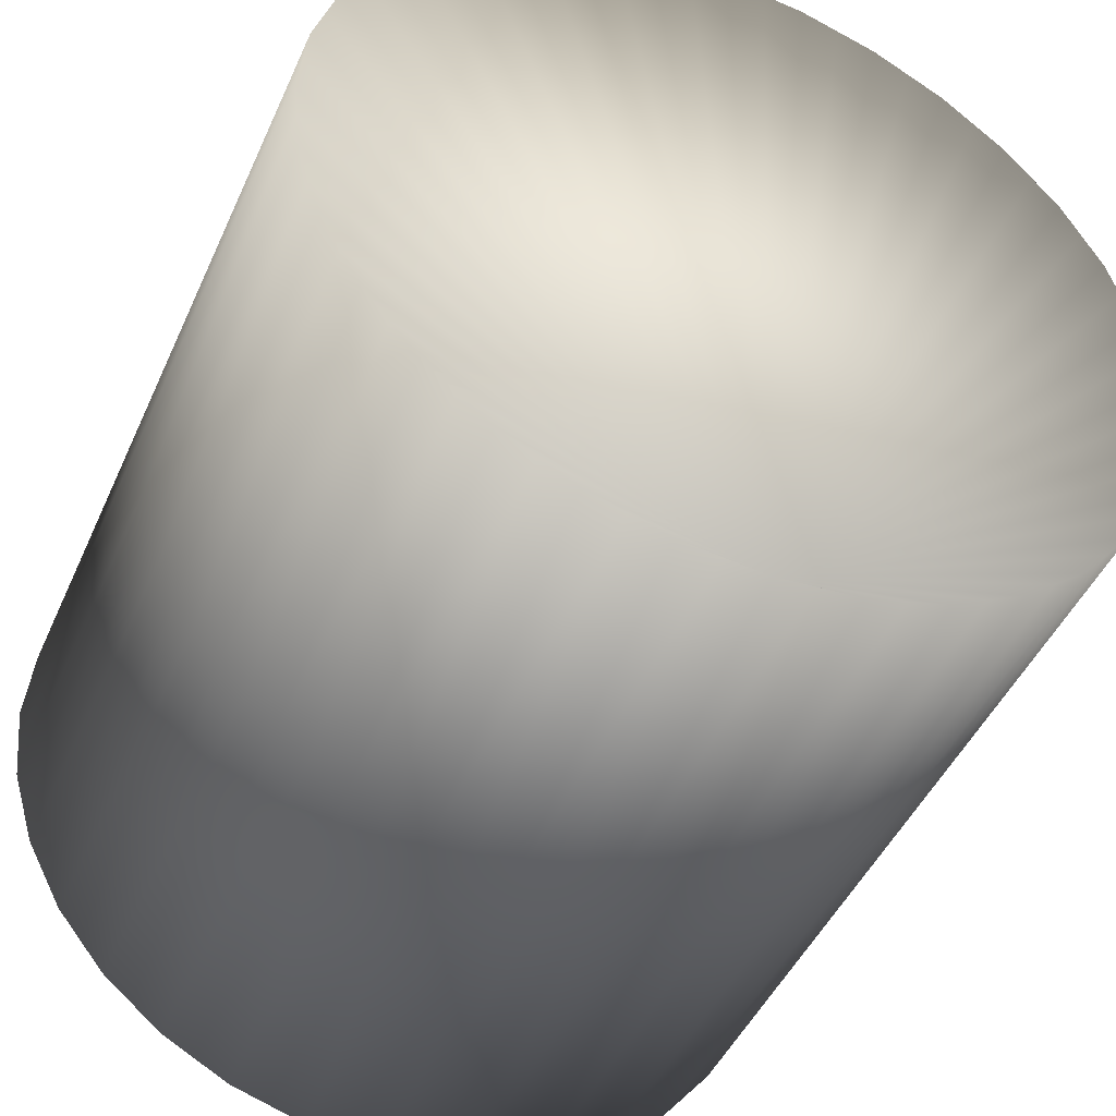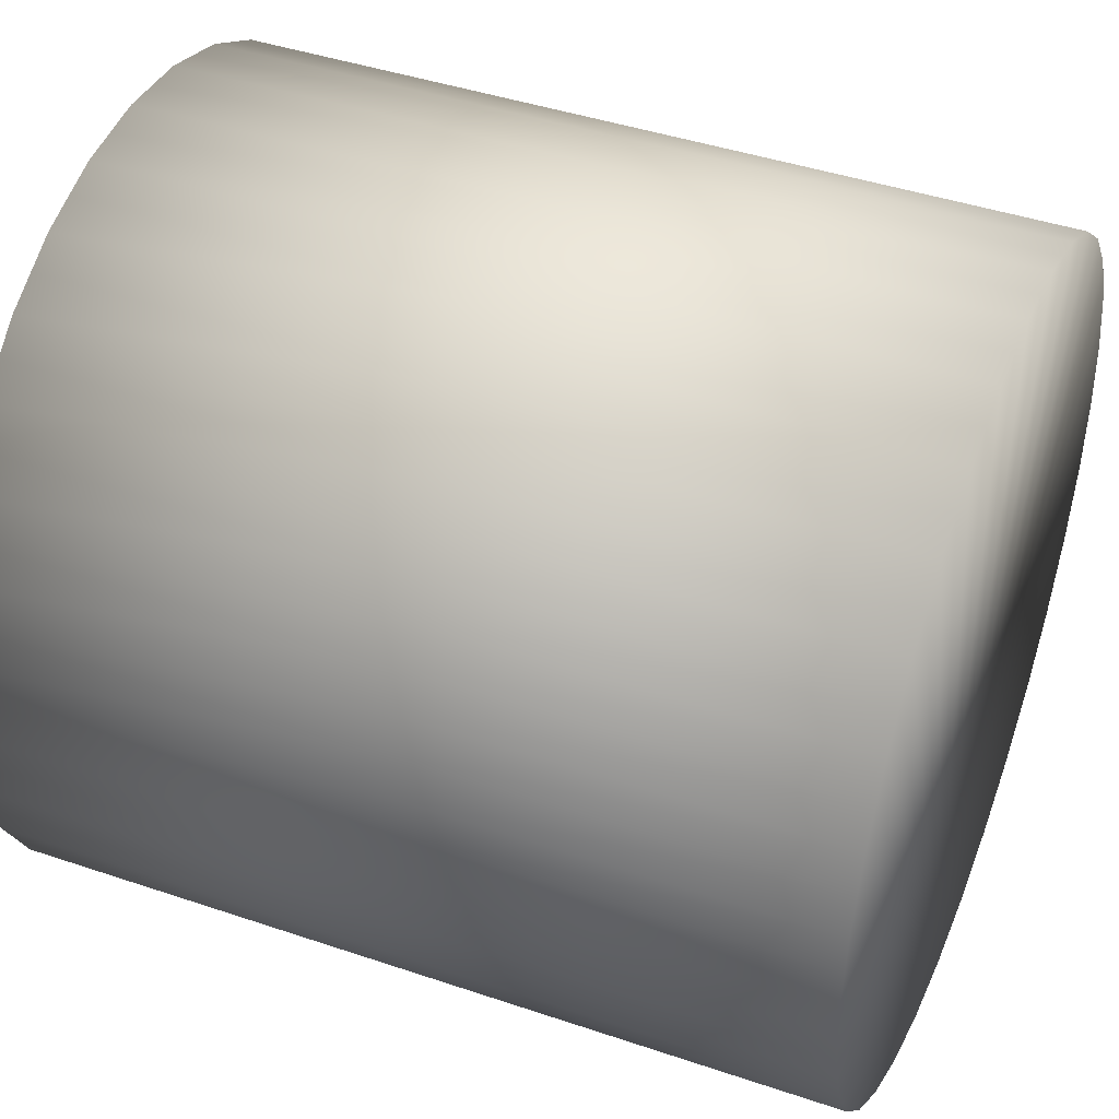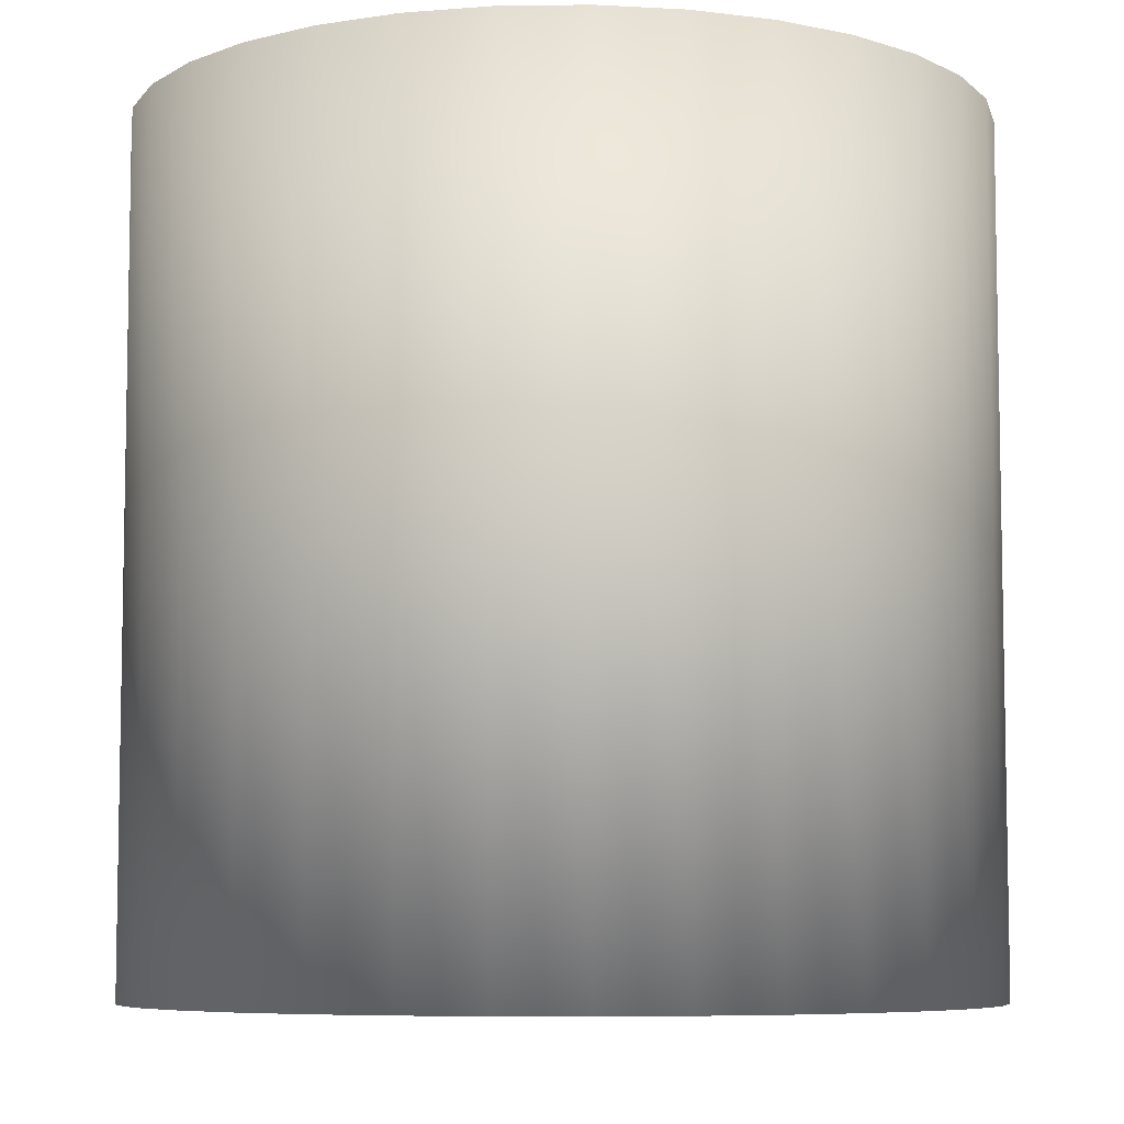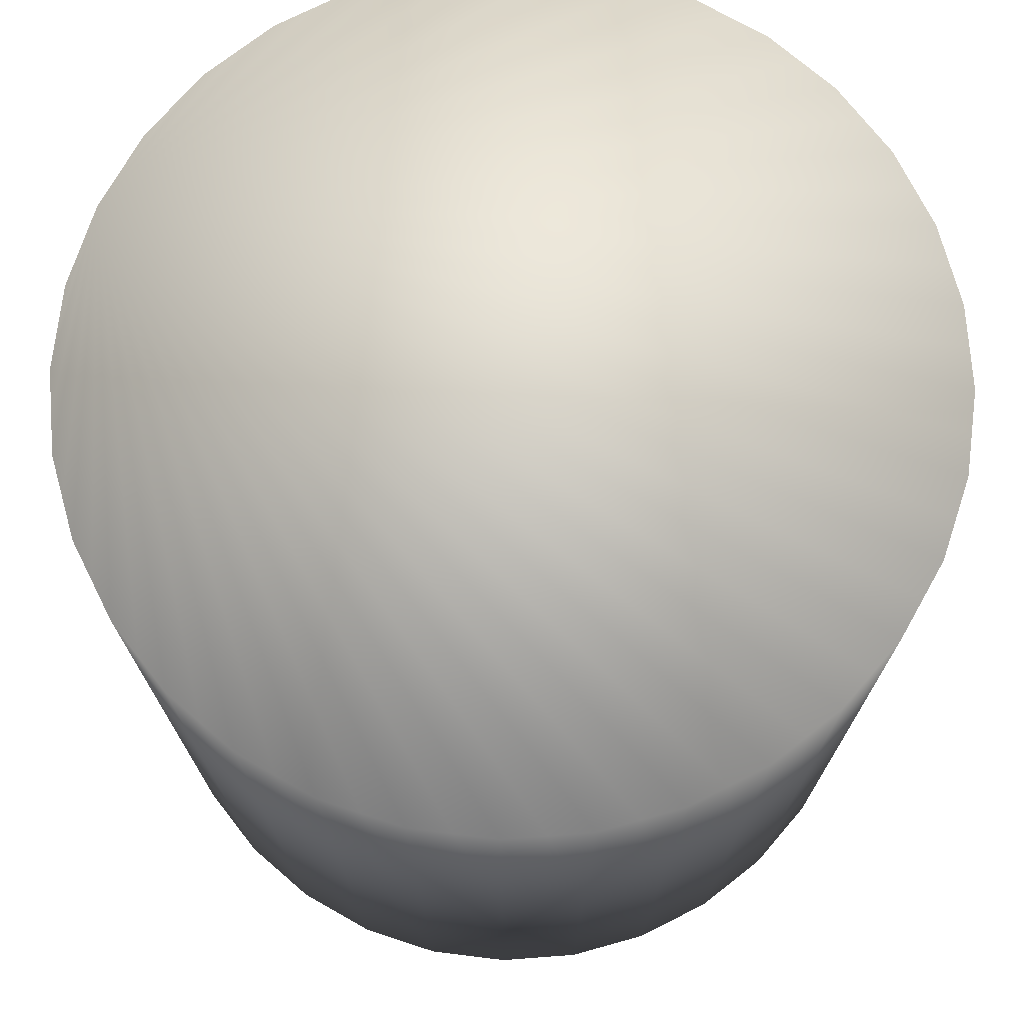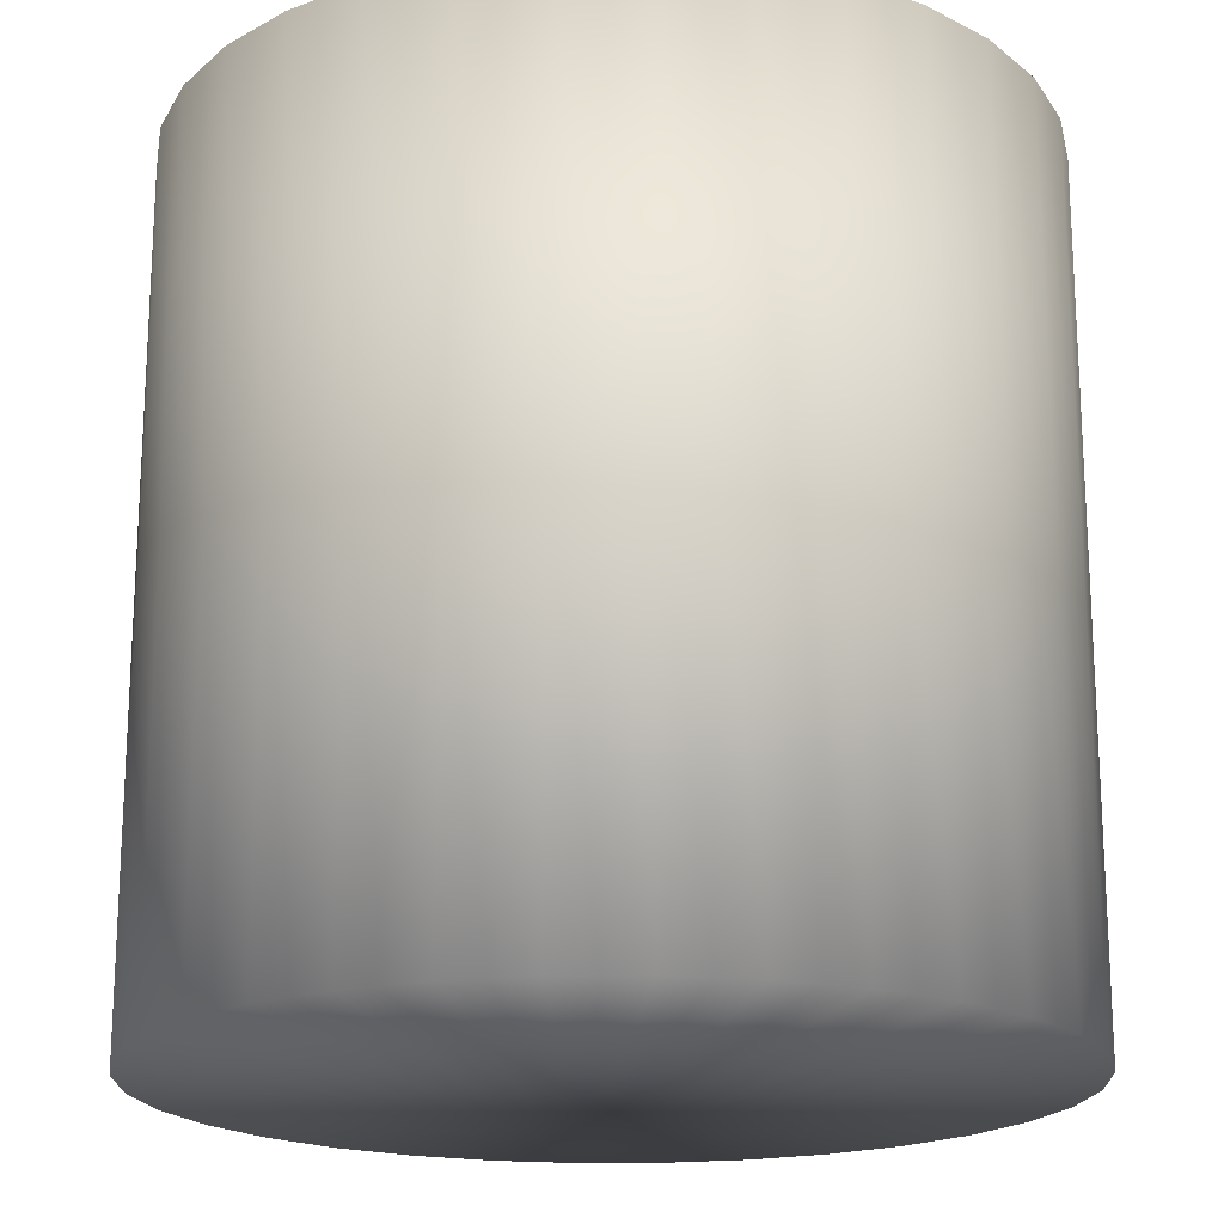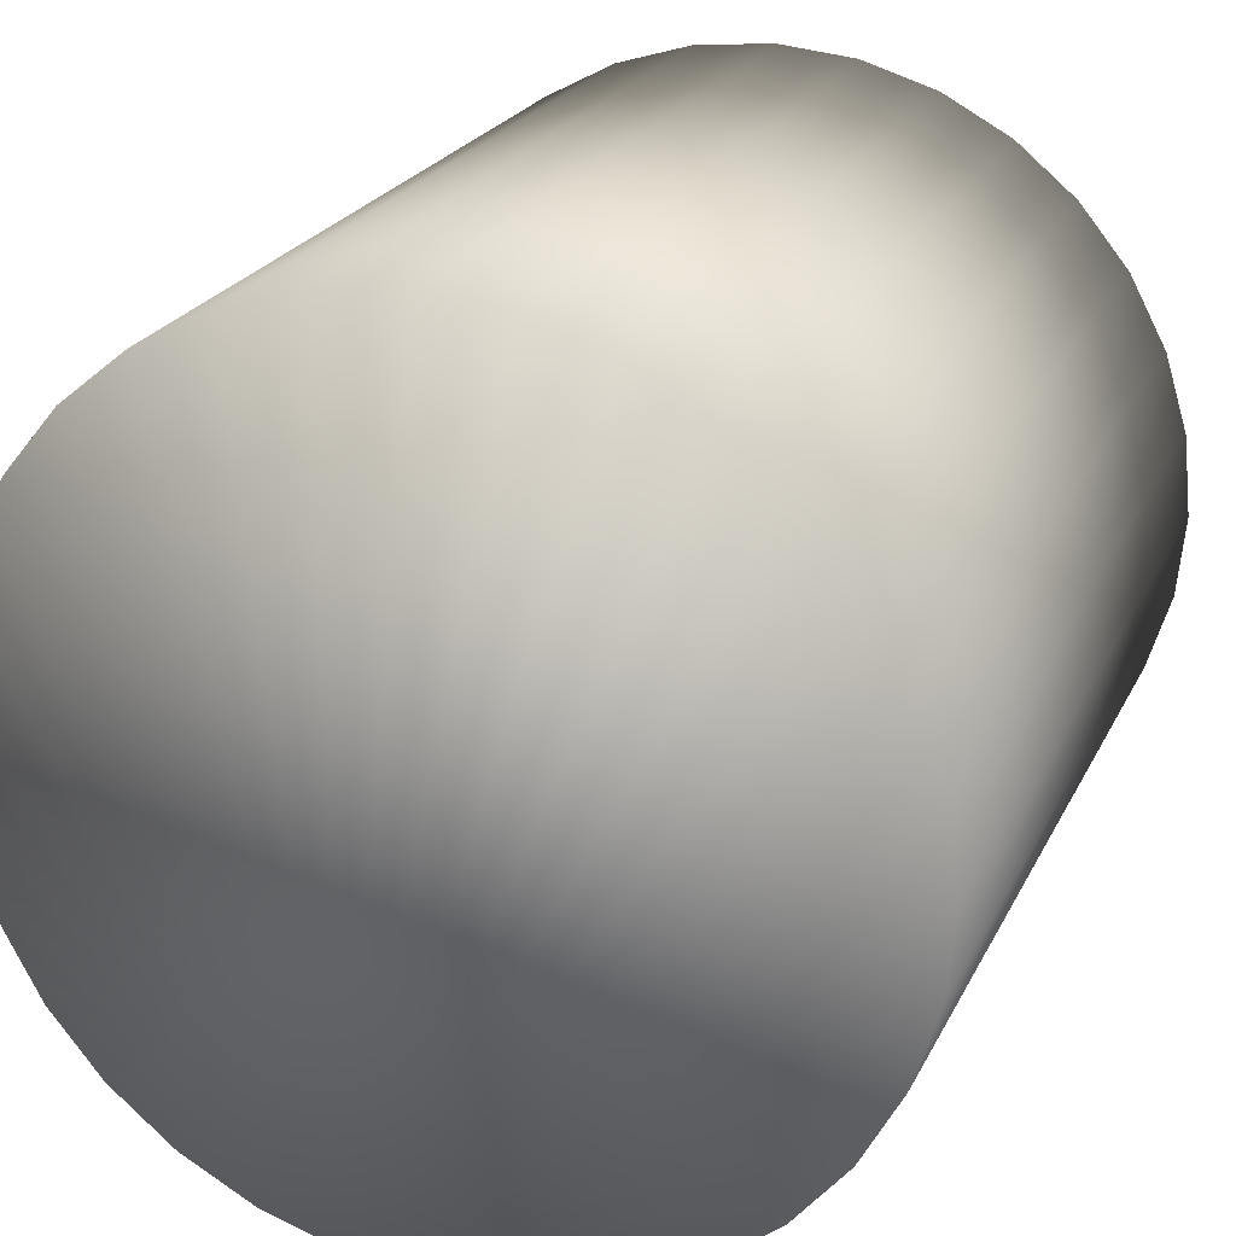
<metadata>
{"format":"obj","ext":"obj","renderer":"f3d","projection":"perspective","resolution":1024,"background":"white","views":[{"elev":-46.0,"azim":-23.2,"up":"+Z"},{"elev":43.1,"azim":-68.1,"up":"+Z"},{"elev":-7.0,"azim":-82.2,"up":"+Y"},{"elev":73.4,"azim":-77.4,"up":"+Y"},{"elev":-19.0,"azim":-4.5,"up":"+Y"},{"elev":22.9,"azim":-159.4,"up":"+Z"}]}
</metadata>
<code>
o Cylinder
v 0 -1 -1
v 0 1 -1
v 0.1951 -1 -0.9808
v 0.1951 1 -0.9808
v 0.3827 -1 -0.9239
v 0.3827 1 -0.9239
v 0.5556 -1 -0.8315
v 0.5556 1 -0.8315
v 0.7071 -1 -0.7071
v 0.7071 1 -0.7071
v 0.8315 -1 -0.5556
v 0.8315 1 -0.5556
v 0.9239 -1 -0.3827
v 0.9239 1 -0.3827
v 0.9808 -1 -0.1951
v 0.9808 1 -0.1951
v 1 -1 0
v 1 1 0
v 0.9808 -1 0.1951
v 0.9808 1 0.1951
v 0.9239 -1 0.3827
v 0.9239 1 0.3827
v 0.8315 -1 0.5556
v 0.8315 1 0.5556
v 0.7071 -1 0.7071
v 0.7071 1 0.7071
v 0.5556 -1 0.8315
v 0.5556 1 0.8315
v 0.3827 -1 0.9239
v 0.3827 1 0.9239
v 0.1951 -1 0.9808
v 0.1951 1 0.9808
v -0 -1 1
v -0 1 1
v -0.1951 -1 0.9808
v -0.1951 1 0.9808
v -0.3827 -1 0.9239
v -0.3827 1 0.9239
v -0.5556 -1 0.8315
v -0.5556 1 0.8315
v -0.7071 -1 0.7071
v -0.7071 1 0.7071
v -0.8315 -1 0.5556
v -0.8315 1 0.5556
v -0.9239 -1 0.3827
v -0.9239 1 0.3827
v -0.9808 -1 0.1951
v -0.9808 1 0.1951
v -1 -1 -0
v -1 1 -0
v -0.9808 -1 -0.1951
v -0.9808 1 -0.1951
v -0.9239 -1 -0.3827
v -0.9239 1 -0.3827
v -0.8315 -1 -0.5556
v -0.8315 1 -0.5556
v -0.7071 -1 -0.7071
v -0.7071 1 -0.7071
v -0.5556 -1 -0.8315
v -0.5556 1 -0.8315
v -0.3827 -1 -0.9239
v -0.3827 1 -0.9239
v -0.1951 -1 -0.9808
v -0.1951 1 -0.9808
v 0.09755 -1 -0.9904
v 0.09755 1 -0.9904
v 0 0 -1
v 0.1951 0 -0.9808
v 0.2889 -1 -0.9523
v 0.2889 1 -0.9523
v 0.3827 0 -0.9239
v 0.4691 -1 -0.8777
v 0.4691 1 -0.8777
v 0.5556 0 -0.8315
v 0.6313 -1 -0.7693
v 0.6313 1 -0.7693
v 0.7071 0 -0.7071
v 0.7693 -1 -0.6313
v 0.7693 1 -0.6313
v 0.8315 0 -0.5556
v 0.8777 -1 -0.4691
v 0.8777 1 -0.4691
v 0.9239 0 -0.3827
v 0.9523 -1 -0.2889
v 0.9523 1 -0.2889
v 0.9808 0 -0.1951
v 0.9904 -1 -0.09755
v 0.9904 1 -0.09755
v 1 0 0
v 0.9904 -1 0.09755
v 0.9904 1 0.09755
v 0.9808 0 0.1951
v 0.9523 -1 0.2889
v 0.9523 1 0.2889
v 0.9239 0 0.3827
v 0.8777 -1 0.4691
v 0.8777 1 0.4691
v 0.8315 0 0.5556
v 0.7693 -1 0.6313
v 0.7693 1 0.6313
v 0.7071 0 0.7071
v 0.6313 -1 0.7693
v 0.6313 1 0.7693
v 0.5556 0 0.8315
v 0.4691 -1 0.8777
v 0.4691 1 0.8777
v 0.3827 0 0.9239
v 0.2889 -1 0.9523
v 0.2889 1 0.9523
v 0.1951 0 0.9808
v 0.09755 -1 0.9904
v 0.09755 1 0.9904
v -0 0 1
v -0.09755 -1 0.9904
v -0.09755 1 0.9904
v -0.1951 0 0.9808
v -0.2889 -1 0.9523
v -0.2889 1 0.9523
v -0.3827 0 0.9239
v -0.4691 -1 0.8777
v -0.4691 1 0.8777
v -0.5556 0 0.8315
v -0.6313 -1 0.7693
v -0.6313 1 0.7693
v -0.7071 0 0.7071
v -0.7693 -1 0.6313
v -0.7693 1 0.6313
v -0.8315 0 0.5556
v -0.8777 -1 0.4691
v -0.8777 1 0.4691
v -0.9239 0 0.3827
v -0.9523 -1 0.2889
v -0.9523 1 0.2889
v -0.9808 0 0.1951
v -0.9904 -1 0.09755
v -0.9904 1 0.09755
v -1 0 -0
v -0.9904 -1 -0.09755
v -0.9904 1 -0.09755
v -0.9808 0 -0.1951
v -0.9523 -1 -0.2889
v -0.9523 1 -0.2889
v -0.9239 0 -0.3827
v -0.8777 -1 -0.4691
v -0.8777 1 -0.4691
v -0.8315 0 -0.5556
v -0.7693 -1 -0.6313
v -0.7693 1 -0.6313
v -0.7071 0 -0.7071
v -0.6313 -1 -0.7693
v -0.6313 1 -0.7693
v -0.5556 0 -0.8315
v -0.4691 -1 -0.8777
v -0.4691 1 -0.8777
v -0.3827 0 -0.9239
v -0.2889 -1 -0.9523
v -0.2889 1 -0.9523
v -0.1951 0 -0.9808
v -0.09755 -1 -0.9904
v -0.09755 1 -0.9904
v -0.09755 0 -0.9904
v -0.2889 0 -0.9523
v -0.4691 0 -0.8777
v -0.6313 0 -0.7693
v -0.7693 0 -0.6313
v -0.8777 0 -0.4691
v -0.9523 0 -0.2889
v -0.9904 0 -0.09755
v -0.9904 0 0.09755
v -0.9523 0 0.2889
v -0.8777 0 0.4691
v -0.7693 0 0.6313
v -0.6313 0 0.7693
v -0.4691 0 0.8777
v -0.2889 0 0.9523
v -0.09755 0 0.9904
v 0.09755 0 0.9904
v 0.2889 0 0.9523
v 0.4691 0 0.8777
v 0.6313 0 0.7693
v 0.7693 0 0.6313
v 0.8777 0 0.4691
v 0.9523 0 0.2889
v 0.9904 0 0.09755
v 0.9904 0 -0.09755
v 0.9523 0 -0.2889
v 0.8777 0 -0.4691
v 0.7693 0 -0.6313
v 0.6313 0 -0.7693
v 0.4691 0 -0.8777
v 0.2889 0 -0.9523
v 0.09755 0 -0.9904
f 192 66 4 68
f 191 70 6 71
f 190 73 8 74
f 189 76 10 77
f 188 79 12 80
f 187 82 14 83
f 186 85 16 86
f 185 88 18 89
f 184 91 20 92
f 183 94 22 95
f 182 97 24 98
f 181 100 26 101
f 180 103 28 104
f 179 106 30 107
f 178 109 32 110
f 177 112 34 113
f 176 115 36 116
f 175 118 38 119
f 174 121 40 122
f 173 124 42 125
f 172 127 44 128
f 171 130 46 131
f 170 133 48 134
f 169 136 50 137
f 168 139 52 140
f 167 142 54 143
f 166 145 56 146
f 165 148 58 149
f 164 151 60 152
f 163 154 62 155
f 4 66 2 160 64 157 62 154 60 151 58 148 56 145 54 142 52 139 50 136 48 133 46 130 44 127 42 124 40 121 38 118 36 115 34 112 32 109 30 106 28 103 26 100 24 97 22 94 20 91 18 88 16 85 14 82 12 79 10 76 8 73 6 70
f 162 157 64 158
f 161 160 2 67
f 1 65 3 69 5 72 7 75 9 78 11 81 13 84 15 87 17 90 19 93 21 96 23 99 25 102 27 105 29 108 31 111 33 114 35 117 37 120 39 123 41 126 43 129 45 132 47 135 49 138 51 141 53 144 55 147 57 150 59 153 61 156 63 159
f 159 161 67 1
f 63 158 161 159
f 158 64 160 161
f 156 162 158 63
f 61 155 162 156
f 155 62 157 162
f 153 163 155 61
f 59 152 163 153
f 152 60 154 163
f 150 164 152 59
f 57 149 164 150
f 149 58 151 164
f 147 165 149 57
f 55 146 165 147
f 146 56 148 165
f 144 166 146 55
f 53 143 166 144
f 143 54 145 166
f 141 167 143 53
f 51 140 167 141
f 140 52 142 167
f 138 168 140 51
f 49 137 168 138
f 137 50 139 168
f 135 169 137 49
f 47 134 169 135
f 134 48 136 169
f 132 170 134 47
f 45 131 170 132
f 131 46 133 170
f 129 171 131 45
f 43 128 171 129
f 128 44 130 171
f 126 172 128 43
f 41 125 172 126
f 125 42 127 172
f 123 173 125 41
f 39 122 173 123
f 122 40 124 173
f 120 174 122 39
f 37 119 174 120
f 119 38 121 174
f 117 175 119 37
f 35 116 175 117
f 116 36 118 175
f 114 176 116 35
f 33 113 176 114
f 113 34 115 176
f 111 177 113 33
f 31 110 177 111
f 110 32 112 177
f 108 178 110 31
f 29 107 178 108
f 107 30 109 178
f 105 179 107 29
f 27 104 179 105
f 104 28 106 179
f 102 180 104 27
f 25 101 180 102
f 101 26 103 180
f 99 181 101 25
f 23 98 181 99
f 98 24 100 181
f 96 182 98 23
f 21 95 182 96
f 95 22 97 182
f 93 183 95 21
f 19 92 183 93
f 92 20 94 183
f 90 184 92 19
f 17 89 184 90
f 89 18 91 184
f 87 185 89 17
f 15 86 185 87
f 86 16 88 185
f 84 186 86 15
f 13 83 186 84
f 83 14 85 186
f 81 187 83 13
f 11 80 187 81
f 80 12 82 187
f 78 188 80 11
f 9 77 188 78
f 77 10 79 188
f 75 189 77 9
f 7 74 189 75
f 74 8 76 189
f 72 190 74 7
f 5 71 190 72
f 71 6 73 190
f 69 191 71 5
f 3 68 191 69
f 68 4 70 191
f 65 192 68 3
f 1 67 192 65
f 67 2 66 192

</code>
